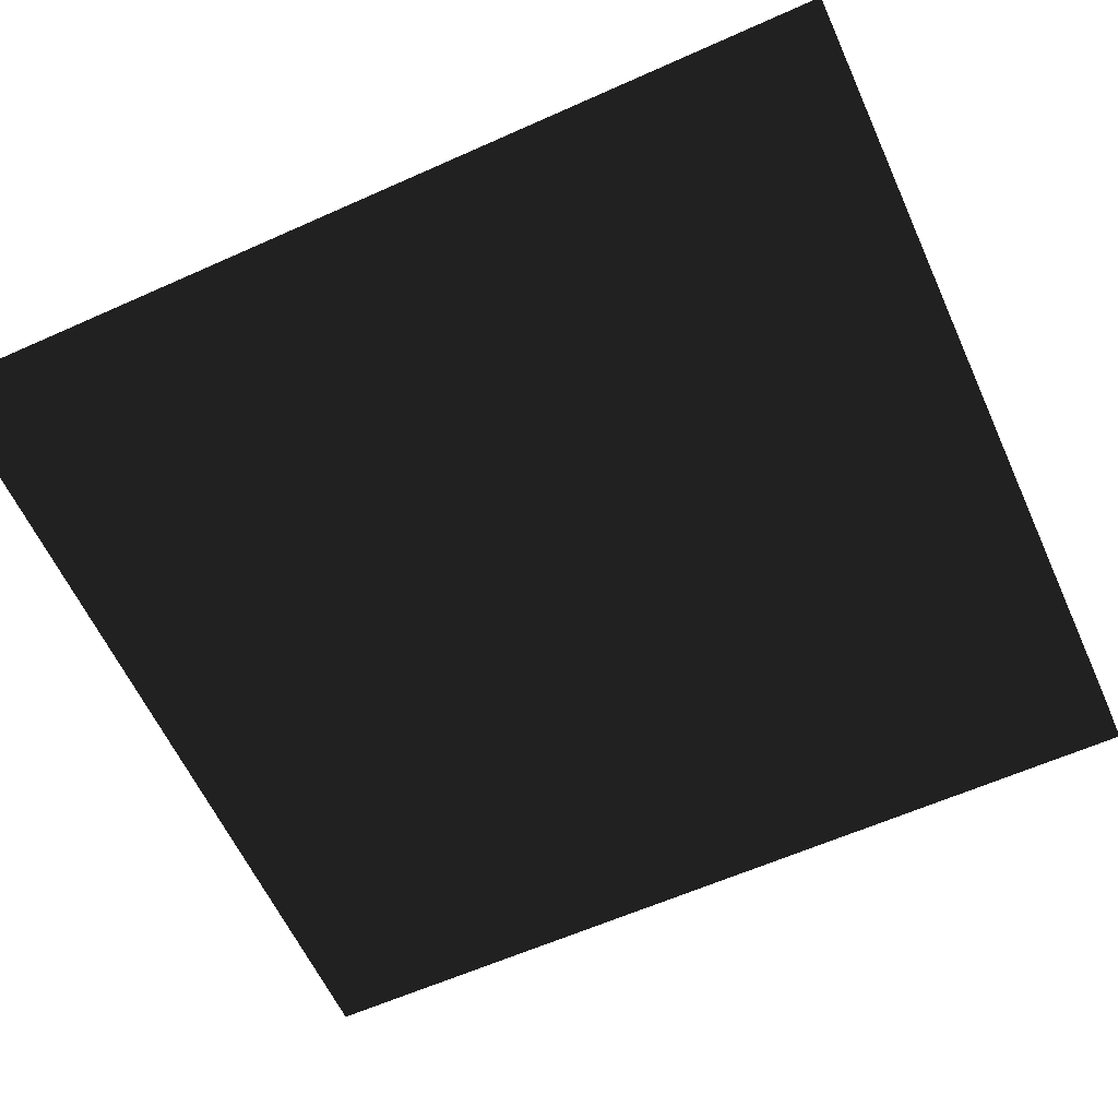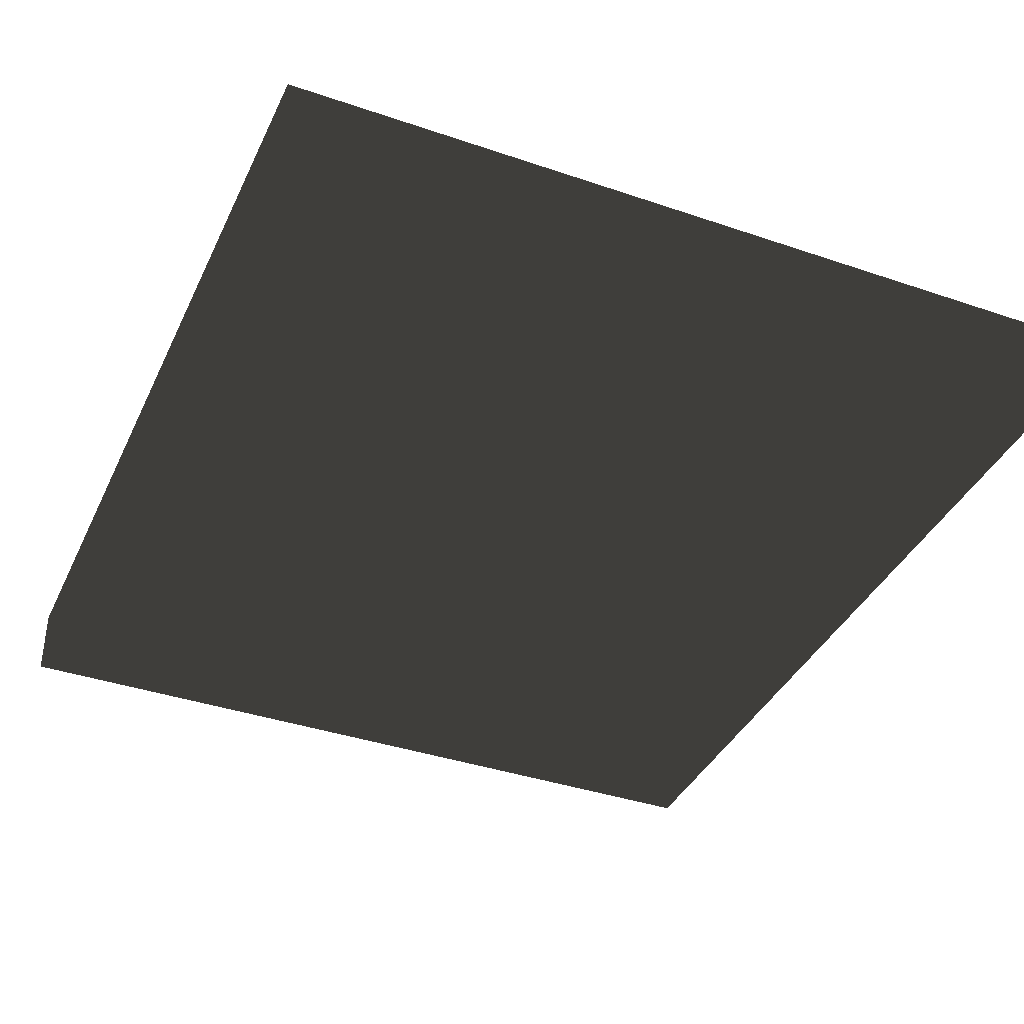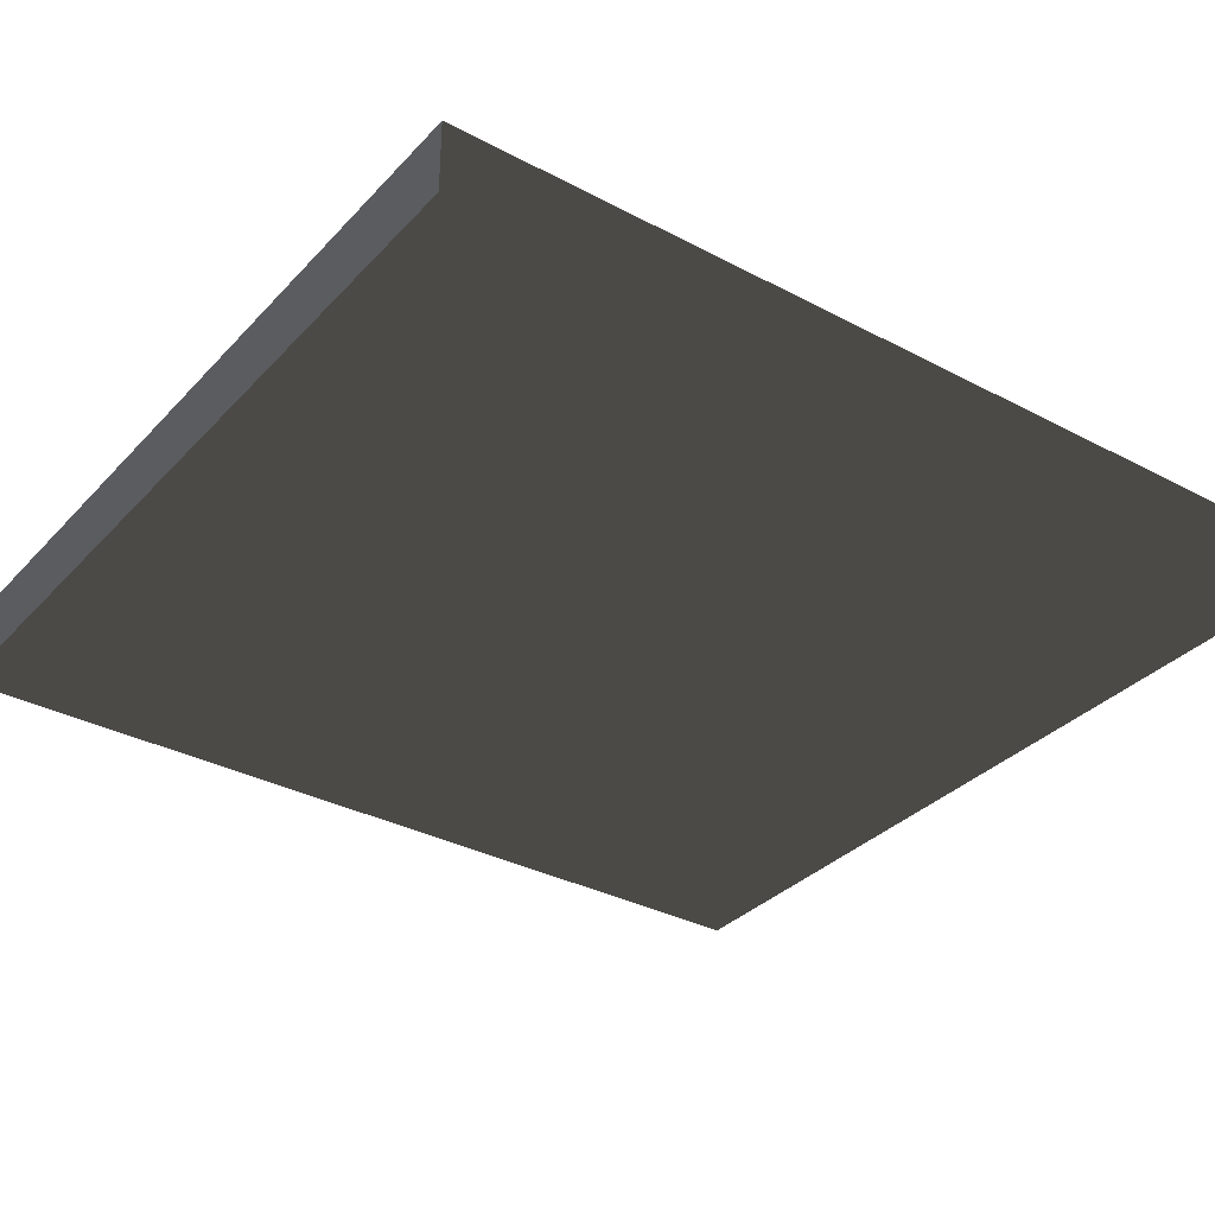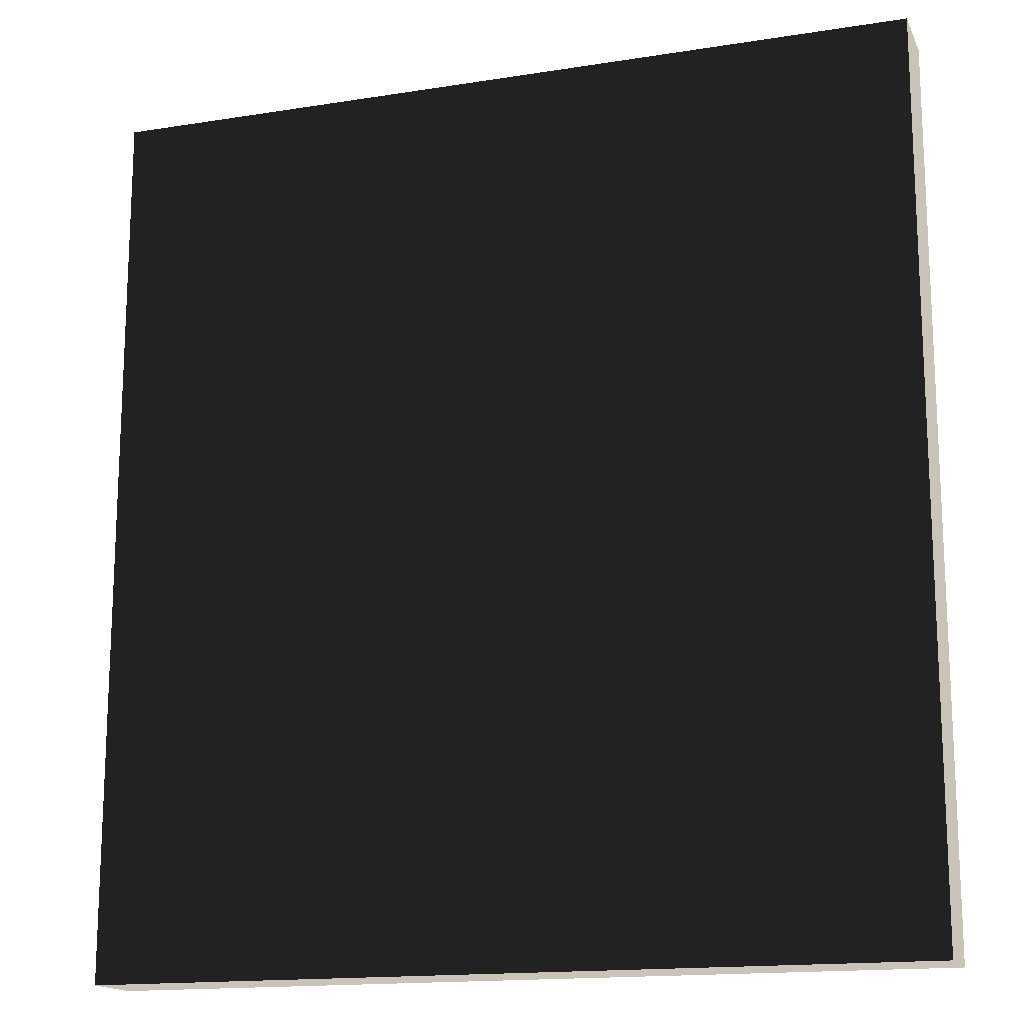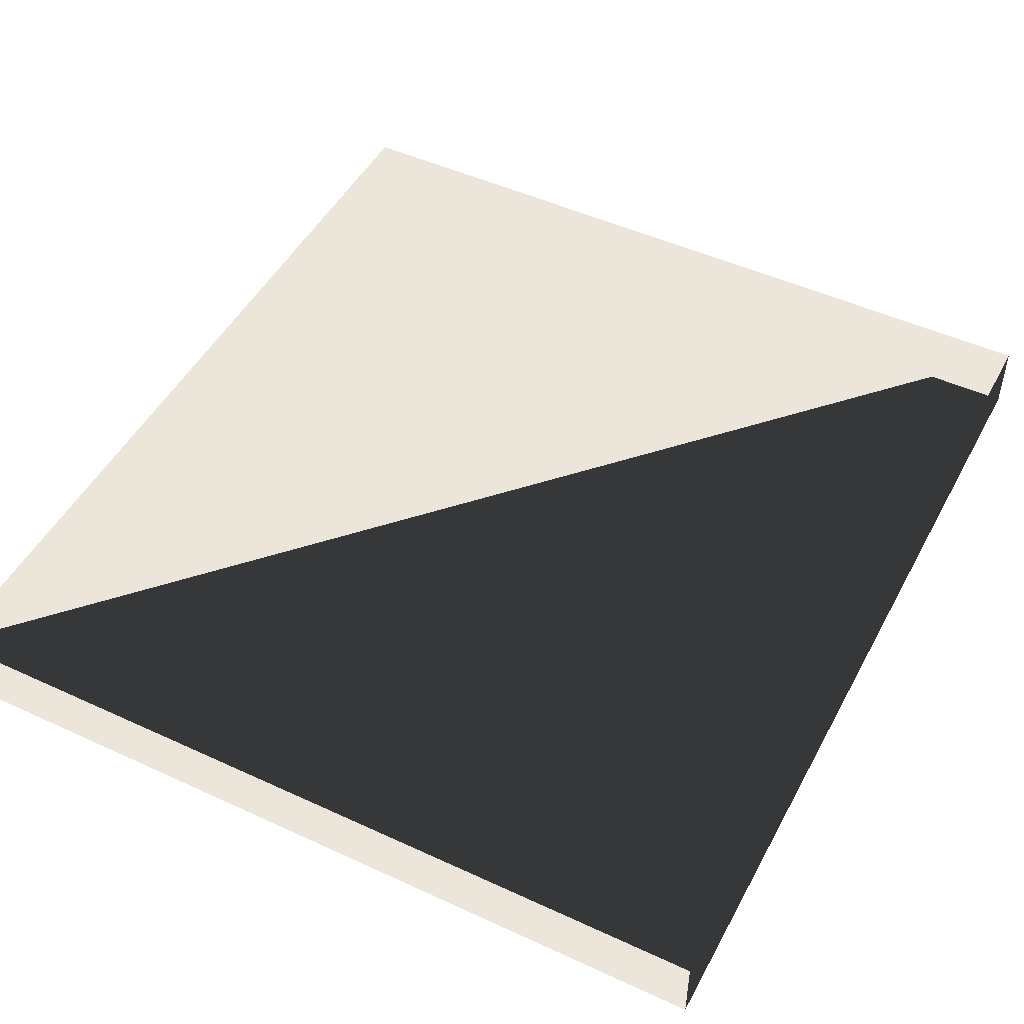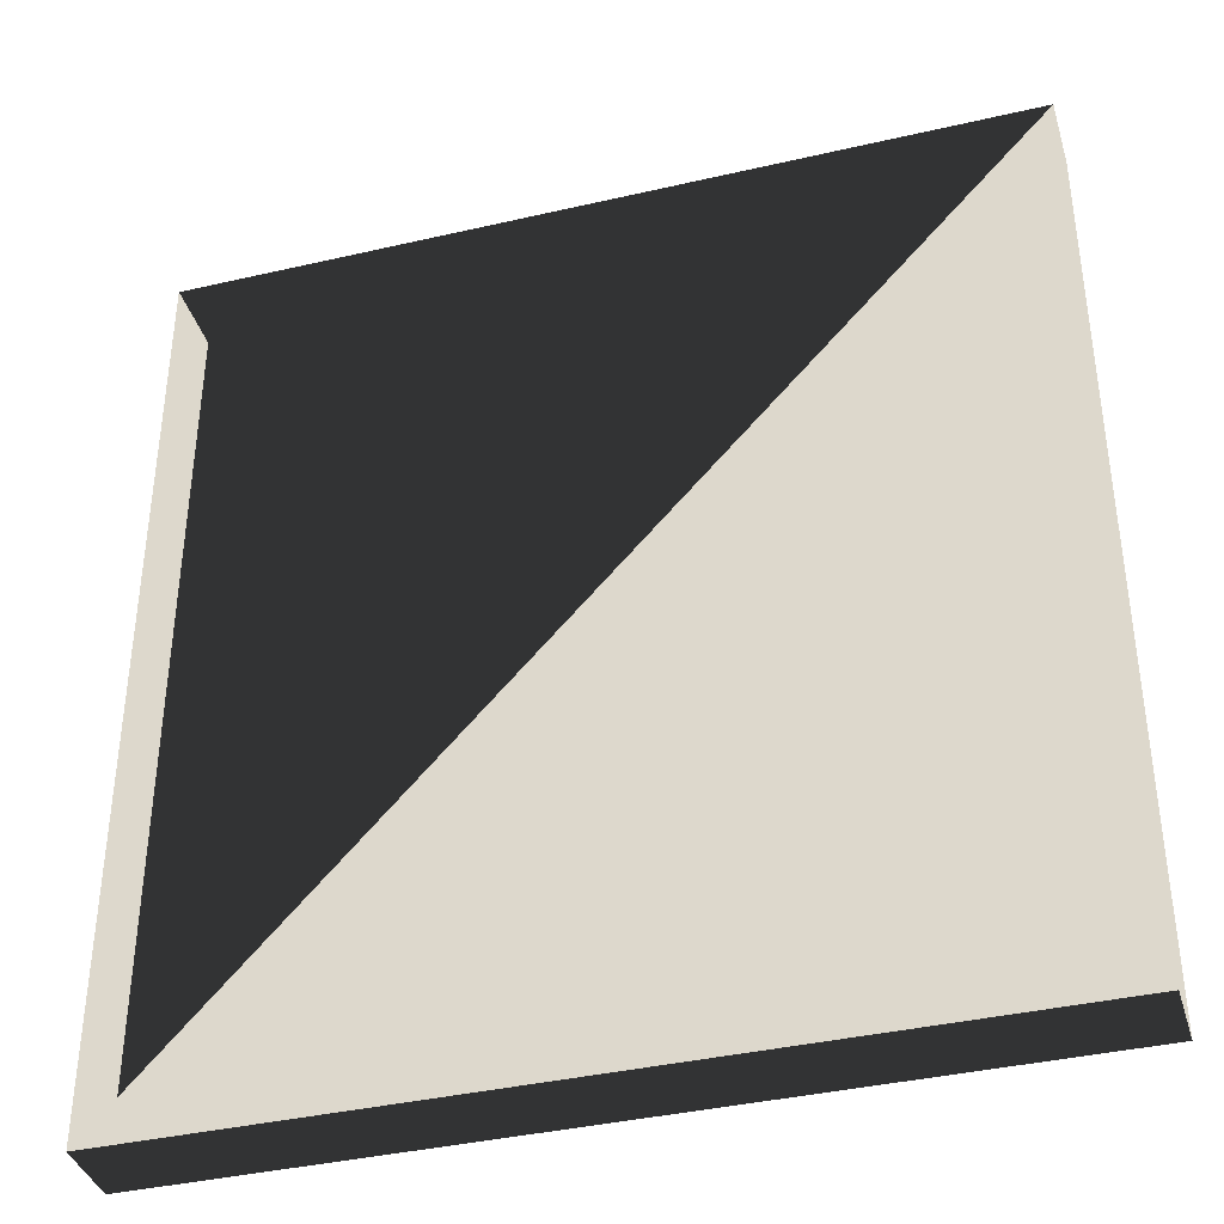
<metadata>
{"format":"obj","ext":"obj","renderer":"f3d","projection":"perspective","resolution":1024,"background":"white","views":[{"elev":-61.0,"azim":114.5,"up":"+Z"},{"elev":-38.4,"azim":156.7,"up":"+Z"},{"elev":-33.6,"azim":54.2,"up":"+Z"},{"elev":-15.8,"azim":-161.7,"up":"+Y"},{"elev":48.4,"azim":-152.7,"up":"+Z"},{"elev":-38.5,"azim":16.3,"up":"+Y"}]}
</metadata>
<code>
v -0.29 -0.315 -0.025
v 0.29 -0.315 -0.025
v 0.29 0.315 -0.025
v -0.29 0.315 -0.025
v -0.29 -0.315 0.025
v 0.29 -0.315 0.025
v 0.29 0.315 0.025
v -0.29 0.315 0.025
f 1 2 3 4
f 5 6 7 6
f 1 5 8 4
f 2 6 7 3
f 1 2 6 5
f 4 3 7 8

</code>
